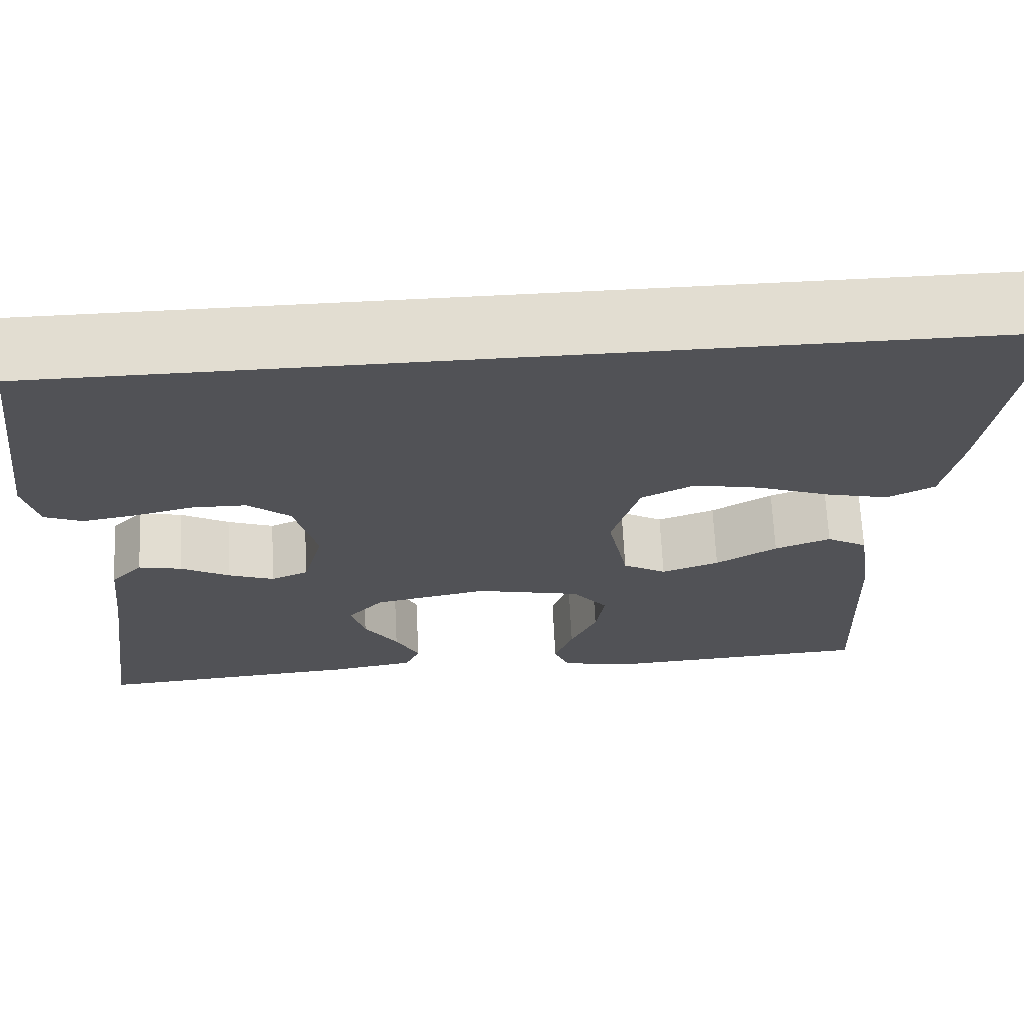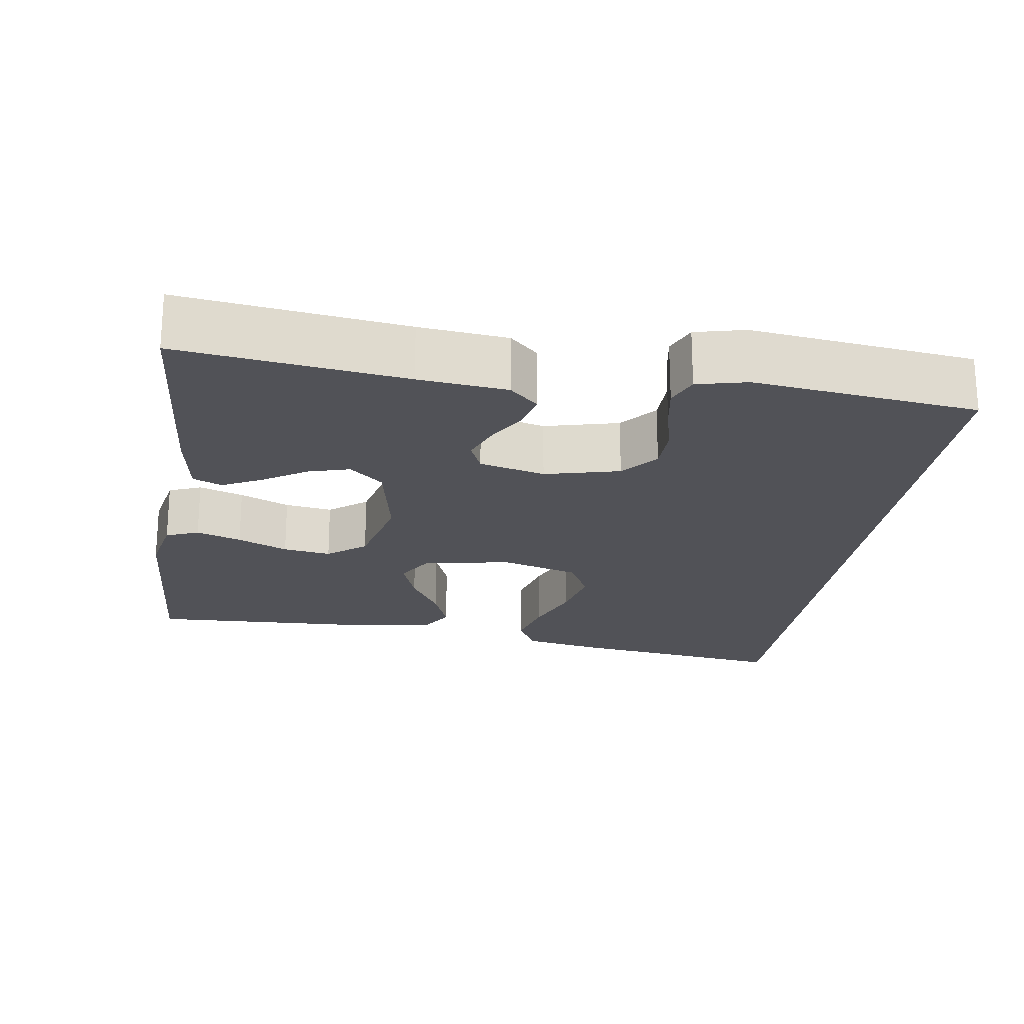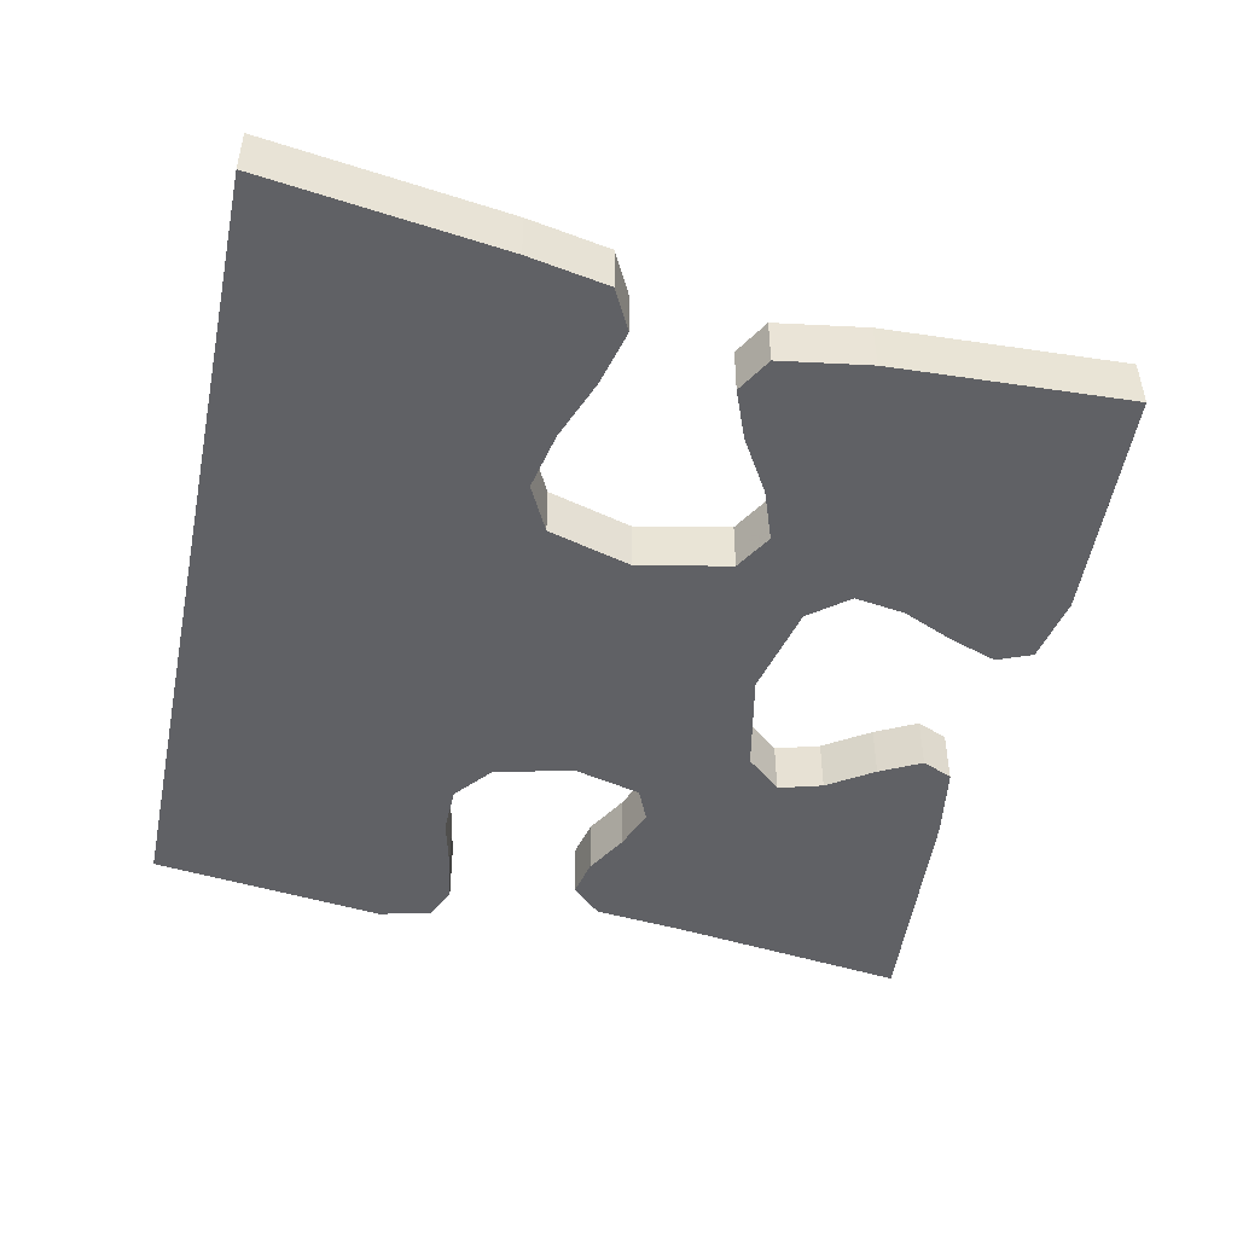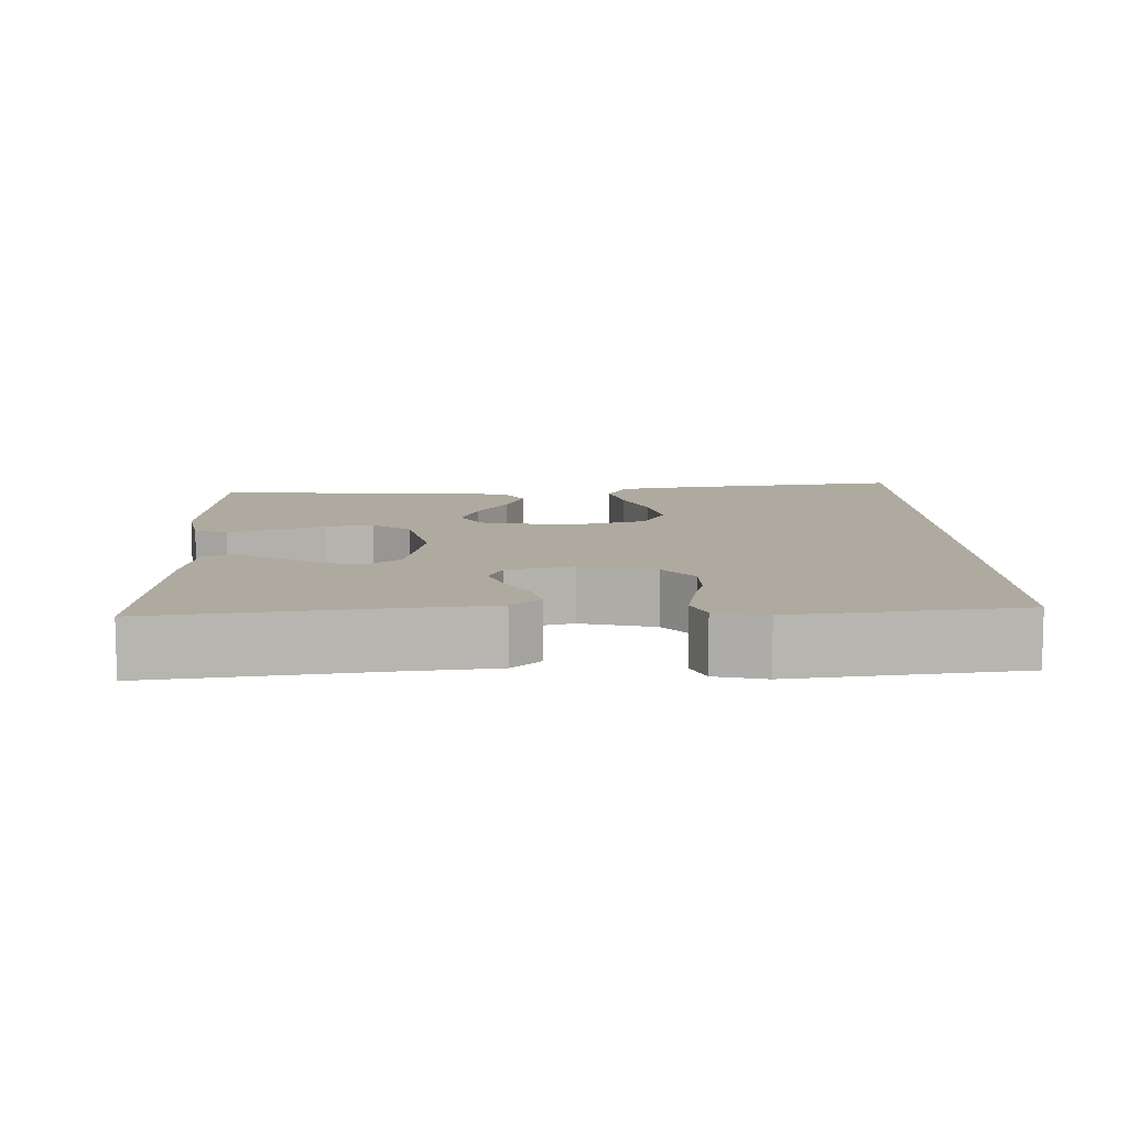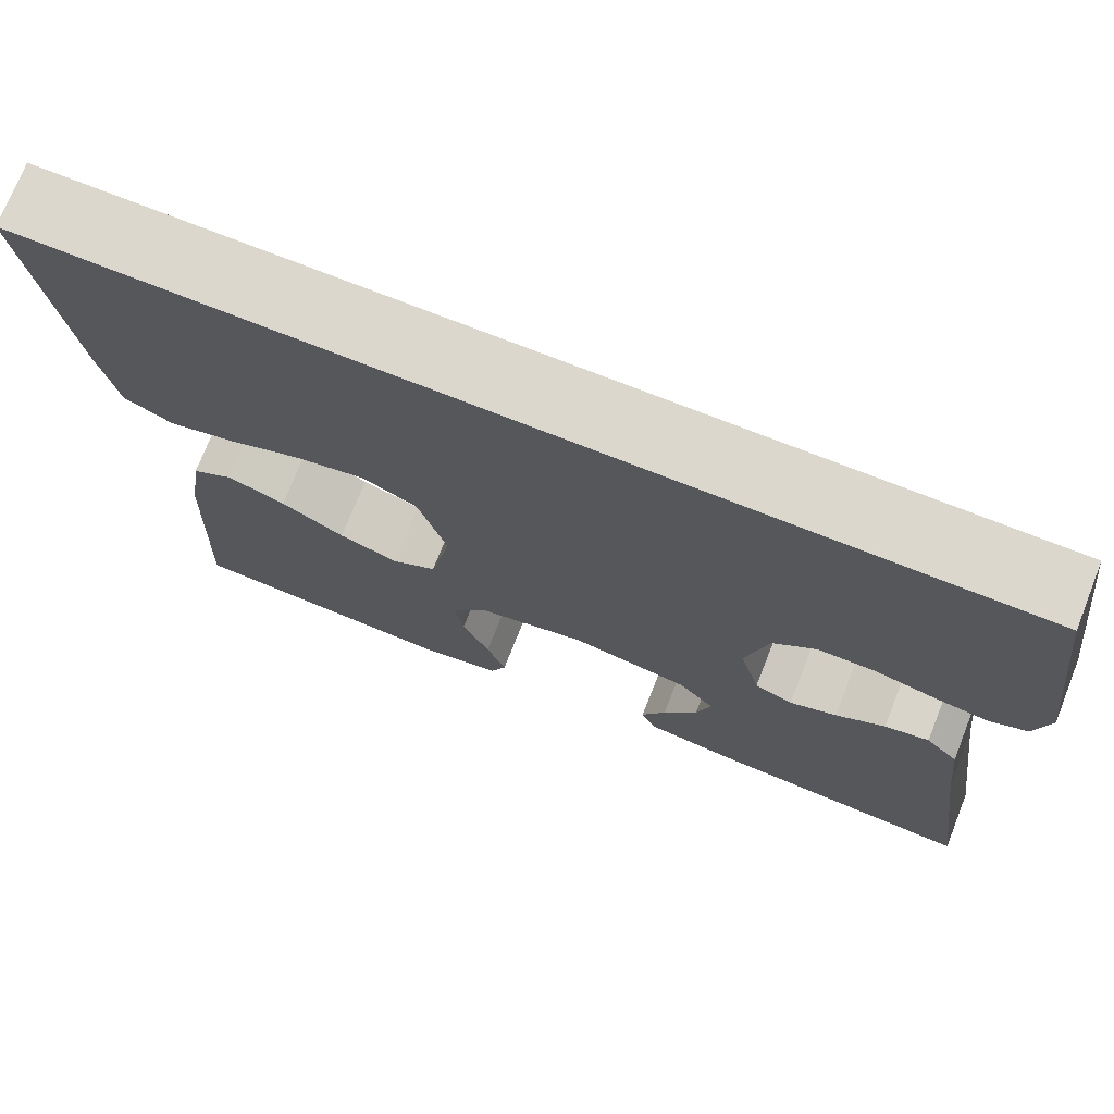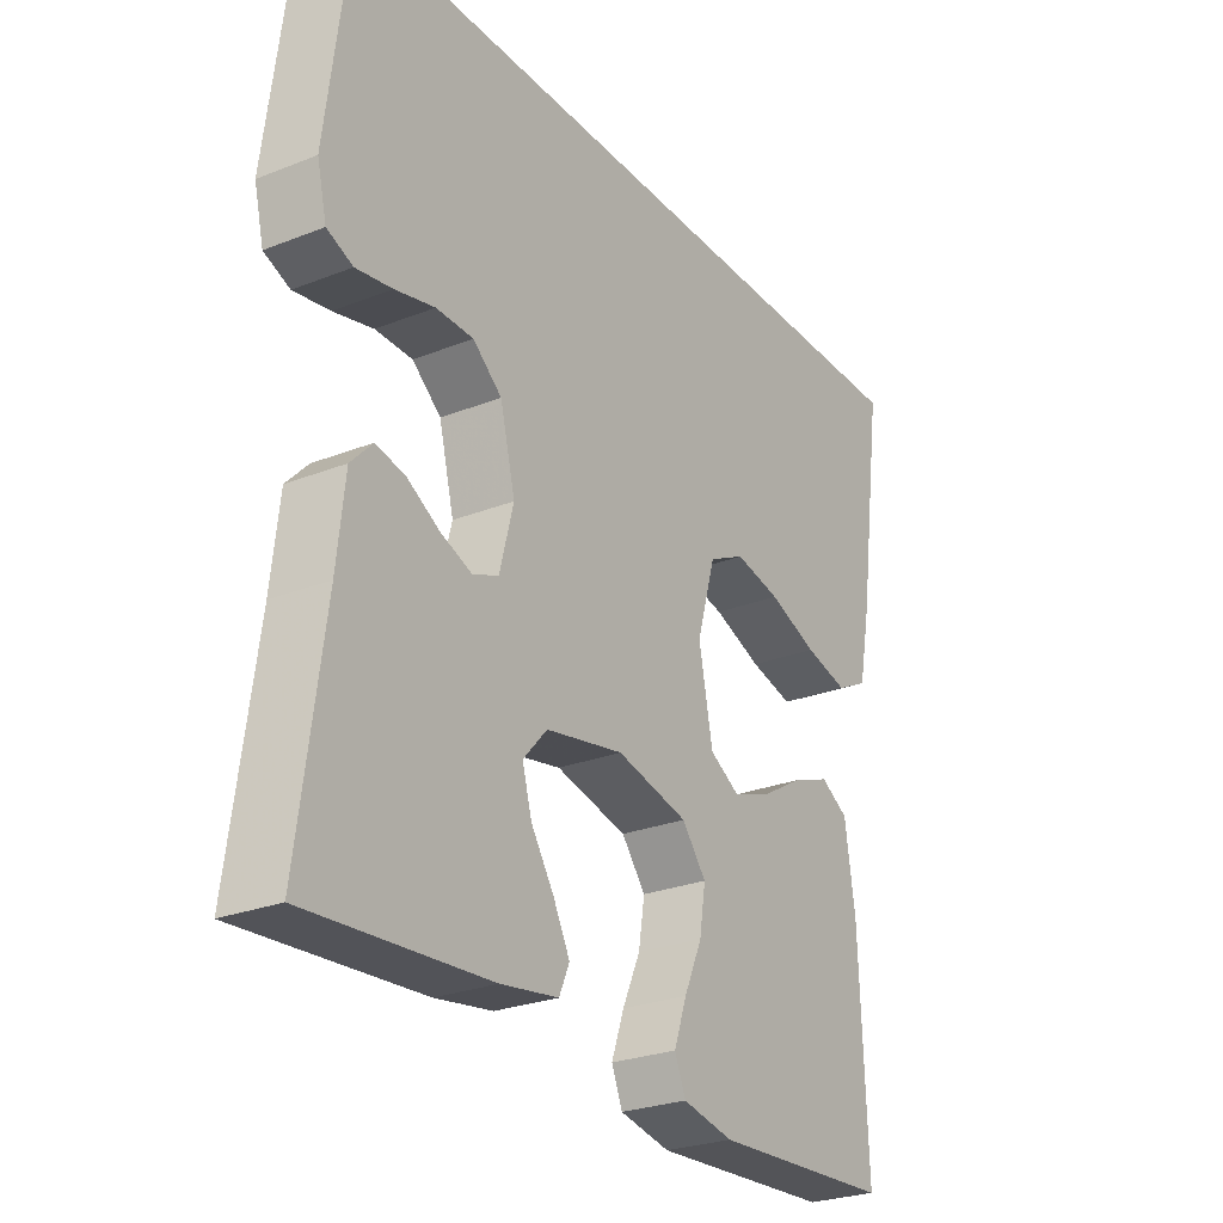
<metadata>
{"format":"obj","ext":"obj","renderer":"f3d","projection":"perspective","resolution":1024,"background":"white","views":[{"elev":68.5,"azim":-2.9,"up":"+Z"},{"elev":-21.5,"azim":-98.4,"up":"+Y"},{"elev":-47.8,"azim":78.2,"up":"+Y"},{"elev":9.4,"azim":-91.5,"up":"+Y"},{"elev":73.3,"azim":-158.4,"up":"+Z"},{"elev":-26.5,"azim":-58.3,"up":"+Z"}]}
</metadata>
<code>
v 0.5 0.07 -0.5
v 0.2 0.07 -0.517
v 0.116 0.07 -0.5
v 0.098 0.07 -0.456
v 0.119 0.07 -0.396
v 0.149 0.07 -0.329
v 0.159 0.07 -0.265
v 0.119 0.07 -0.214
v 0 0.07 -0.186
v -0.129 0.07 -0.211
v -0.169 0.07 -0.256
v -0.153 0.07 -0.312
v -0.115 0.07 -0.371
v -0.088 0.07 -0.424
v -0.105 0.07 -0.463
v -0.2 0.07 -0.478
v -0.5 0.07 -0.5
v -0.459 0.07 -0.2
v -0.446 0.07 -0.082
v -0.41 0.07 -0.044
v -0.361 0.07 -0.055
v -0.307 0.07 -0.086
v -0.255 0.07 -0.106
v -0.213 0.07 -0.088
v -0.19 0.07 0
v -0.215 0.07 0.1
v -0.263 0.07 0.14
v -0.325 0.07 0.141
v -0.391 0.07 0.125
v -0.451 0.07 0.115
v -0.494 0.07 0.133
v -0.51 0.07 0.2
v -0.472 0.07 0.5
v 0.591 0.07 0.5
v 0.549 0.07 0.2
v 0.529 0.07 0.098
v 0.476 0.07 0.071
v 0.404 0.07 0.089
v 0.323 0.07 0.12
v 0.247 0.07 0.136
v 0.187 0.07 0.106
v 0.156 0.07 0
v 0.179 0.07 -0.118
v 0.228 0.07 -0.147
v 0.293 0.07 -0.124
v 0.362 0.07 -0.083
v 0.425 0.07 -0.059
v 0.471 0.07 -0.086
v 0.488 0.07 -0.2
v 0.5 0 -0.5
v 0.2 0 -0.517
v 0.116 0 -0.5
v 0.098 0 -0.456
v 0.119 0 -0.396
v 0.149 0 -0.329
v 0.159 0 -0.265
v 0.119 0 -0.214
v 0 0 -0.186
v -0.129 0 -0.211
v -0.169 0 -0.256
v -0.153 0 -0.312
v -0.115 0 -0.371
v -0.088 0 -0.424
v -0.105 0 -0.463
v -0.2 0 -0.478
v -0.5 0 -0.5
v -0.459 0 -0.2
v -0.446 0 -0.082
v -0.41 0 -0.044
v -0.361 0 -0.055
v -0.307 0 -0.086
v -0.255 0 -0.106
v -0.213 0 -0.088
v -0.19 0 0
v -0.215 0 0.1
v -0.263 0 0.14
v -0.325 0 0.141
v -0.391 0 0.125
v -0.451 0 0.115
v -0.494 0 0.133
v -0.51 0 0.2
v -0.472 0 0.5
v 0.591 0 0.5
v 0.549 0 0.2
v 0.529 0 0.098
v 0.476 0 0.071
v 0.404 0 0.089
v 0.323 0 0.12
v 0.247 0 0.136
v 0.187 0 0.106
v 0.156 0 0
v 0.179 0 -0.118
v 0.228 0 -0.147
v 0.293 0 -0.124
v 0.362 0 -0.083
v 0.425 0 -0.059
v 0.471 0 -0.086
v 0.488 0 -0.2
f 4 5 6
f 3 4 6
f 2 3 6
f 1 2 6
f 49 1 6
f 48 49 6
f 47 48 6
f 46 47 6
f 45 46 6
f 44 45 6 7
f 43 44 7 8
f 42 43 8 9
f 41 42 9 10
f 37 38 39
f 36 37 39
f 35 36 39
f 34 35 39
f 33 34 39
f 33 39 40
f 31 32 33
f 30 31 33
f 29 30 33
f 28 29 33
f 27 28 33 40
f 26 27 40 41
f 20 21 22
f 19 20 22
f 18 19 22
f 17 18 22
f 16 17 22
f 15 16 22
f 14 15 22
f 13 14 22
f 12 13 22
f 11 12 22 23
f 10 11 23 24
f 25 26 41 10
f 10 24 25
f 55 54 53
f 55 53 52
f 55 52 51
f 55 51 50
f 55 50 98
f 55 98 97
f 55 97 96
f 55 96 95
f 55 95 94
f 56 55 94 93
f 57 56 93 92
f 58 57 92 91
f 59 58 91 90
f 88 87 86
f 88 86 85
f 88 85 84
f 88 84 83
f 88 83 82
f 89 88 82
f 82 81 80
f 82 80 79
f 82 79 78
f 82 78 77
f 89 82 77 76
f 90 89 76 75
f 71 70 69
f 71 69 68
f 71 68 67
f 71 67 66
f 71 66 65
f 71 65 64
f 71 64 63
f 71 63 62
f 71 62 61
f 72 71 61 60
f 73 72 60 59
f 59 90 75 74
f 74 73 59
f 1 50 51 2
f 2 51 52 3
f 3 52 53 4
f 4 53 54 5
f 5 54 55 6
f 6 55 56 7
f 7 56 57 8
f 8 57 58 9
f 9 58 59 10
f 10 59 60 11
f 11 60 61 12
f 12 61 62 13
f 13 62 63 14
f 14 63 64 15
f 15 64 65 16
f 16 65 66 17
f 17 66 67 18
f 18 67 68 19
f 19 68 69 20
f 20 69 70 21
f 21 70 71 22
f 22 71 72 23
f 23 72 73 24
f 24 73 74 25
f 25 74 75 26
f 26 75 76 27
f 27 76 77 28
f 28 77 78 29
f 29 78 79 30
f 30 79 80 31
f 31 80 81 32
f 32 81 82 33
f 33 82 83 34
f 34 83 84 35
f 35 84 85 36
f 36 85 86 37
f 37 86 87 38
f 38 87 88 39
f 39 88 89 40
f 40 89 90 41
f 41 90 91 42
f 42 91 92 43
f 43 92 93 44
f 44 93 94 45
f 45 94 95 46
f 46 95 96 47
f 47 96 97 48
f 48 97 98 49
f 49 98 50 1

</code>
